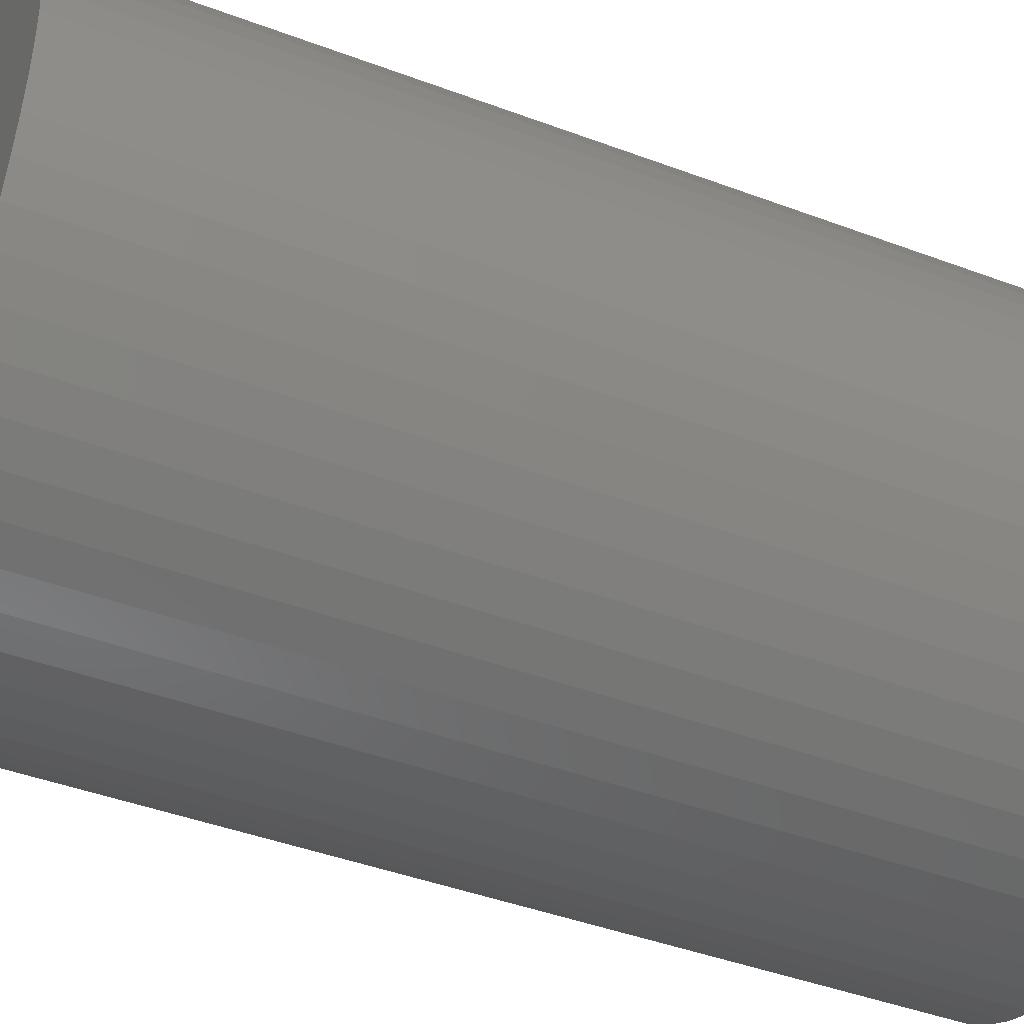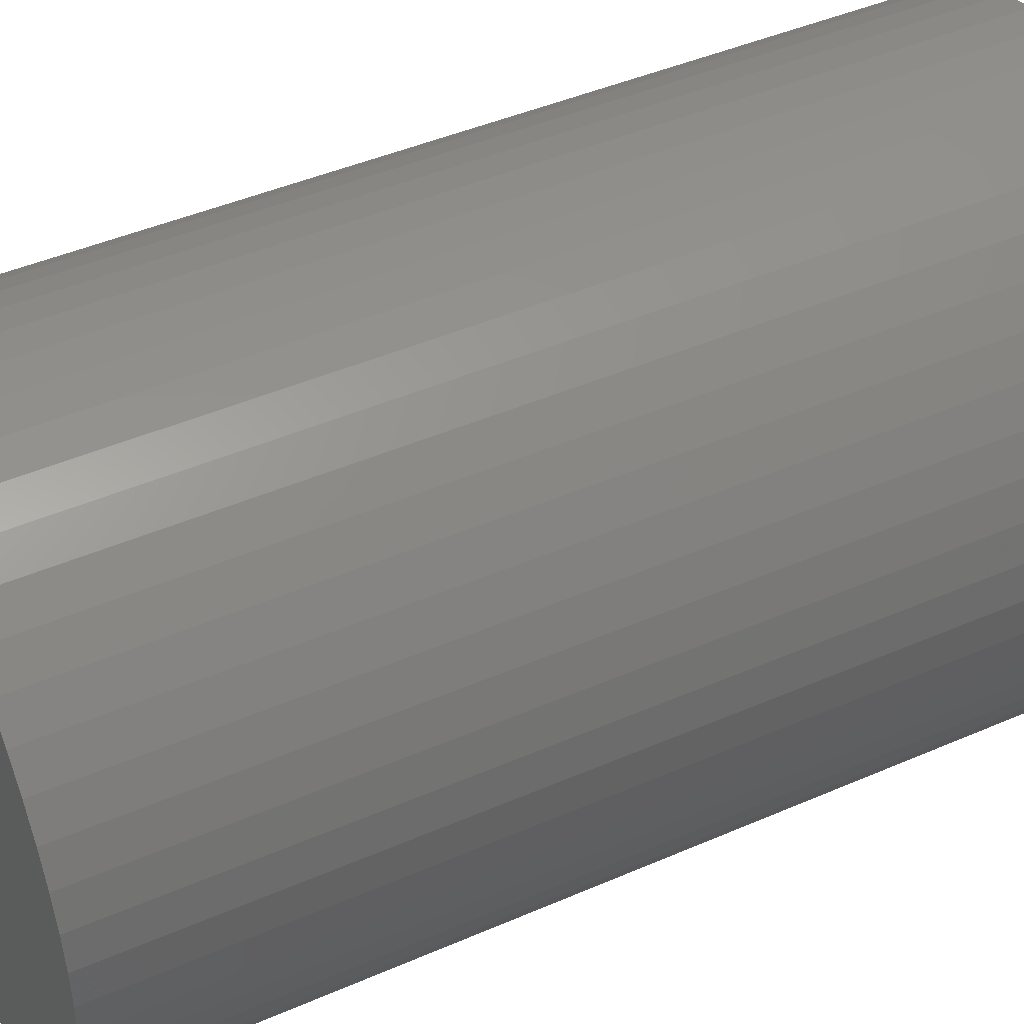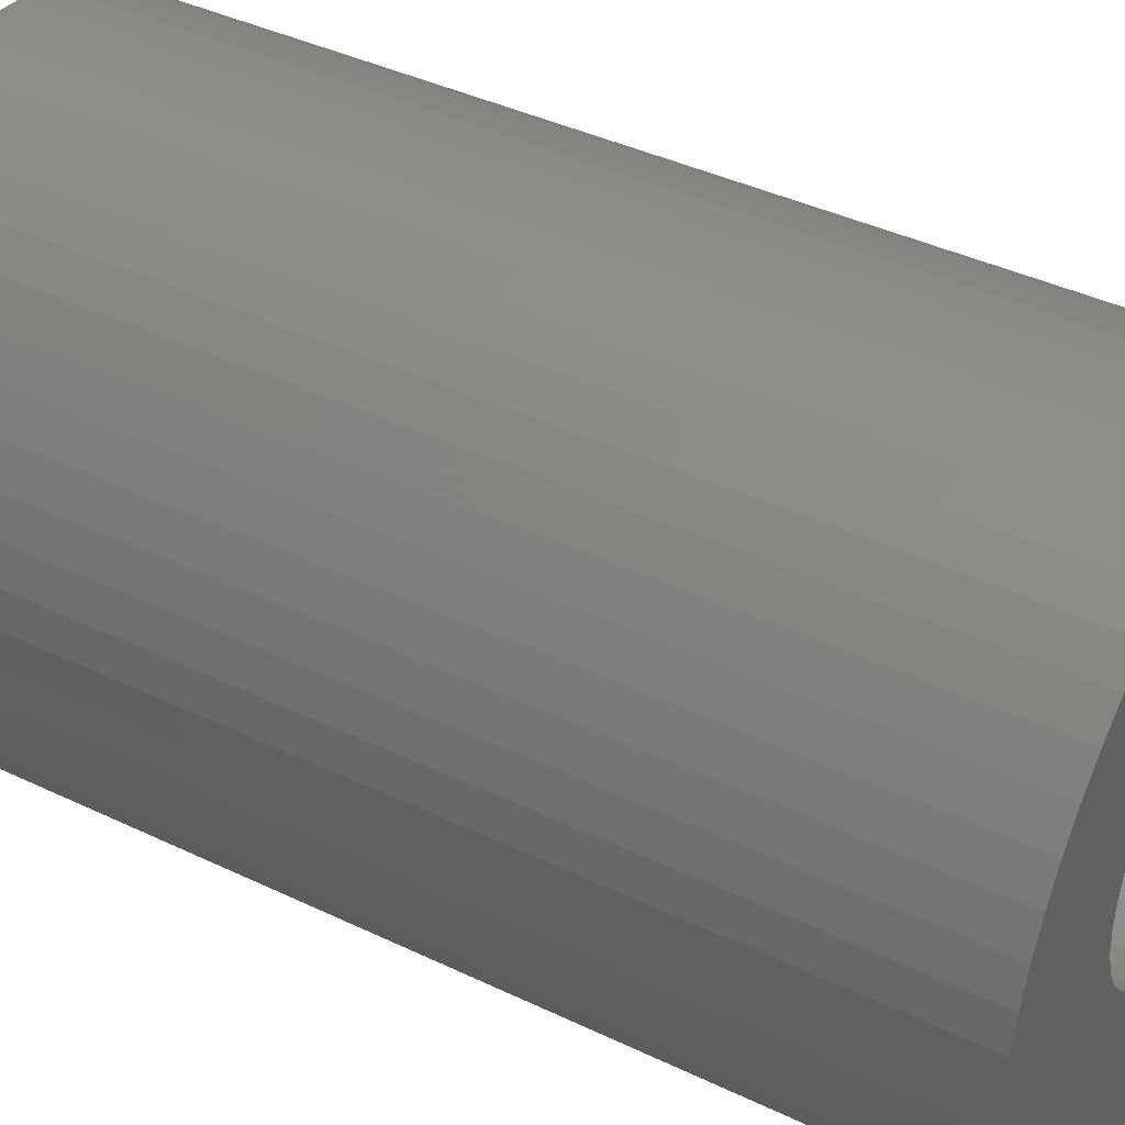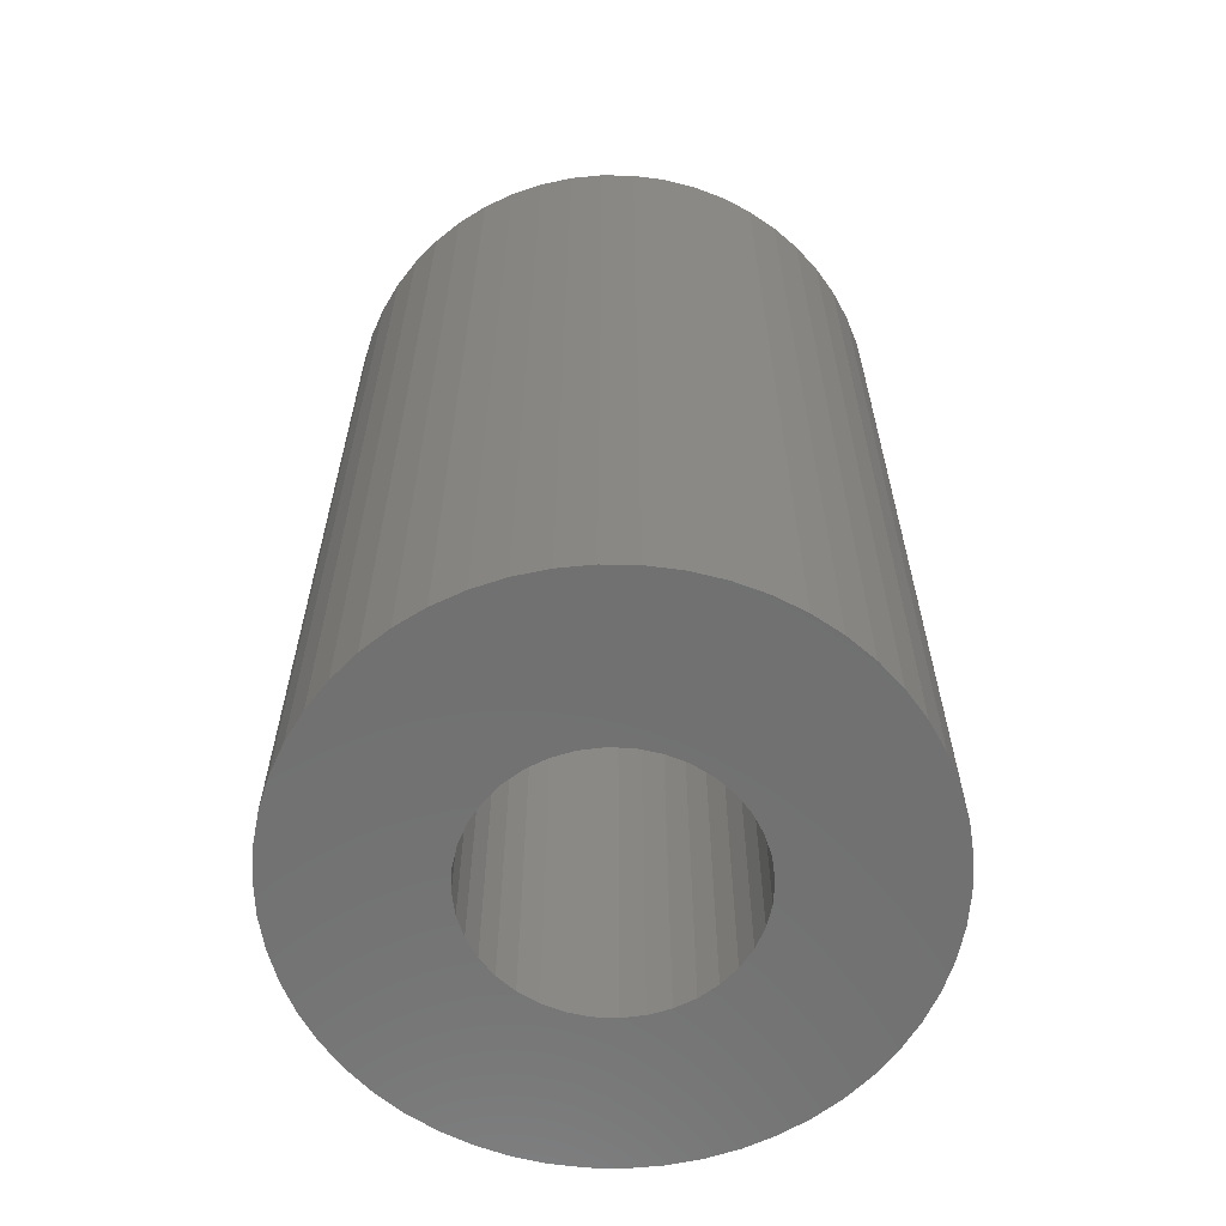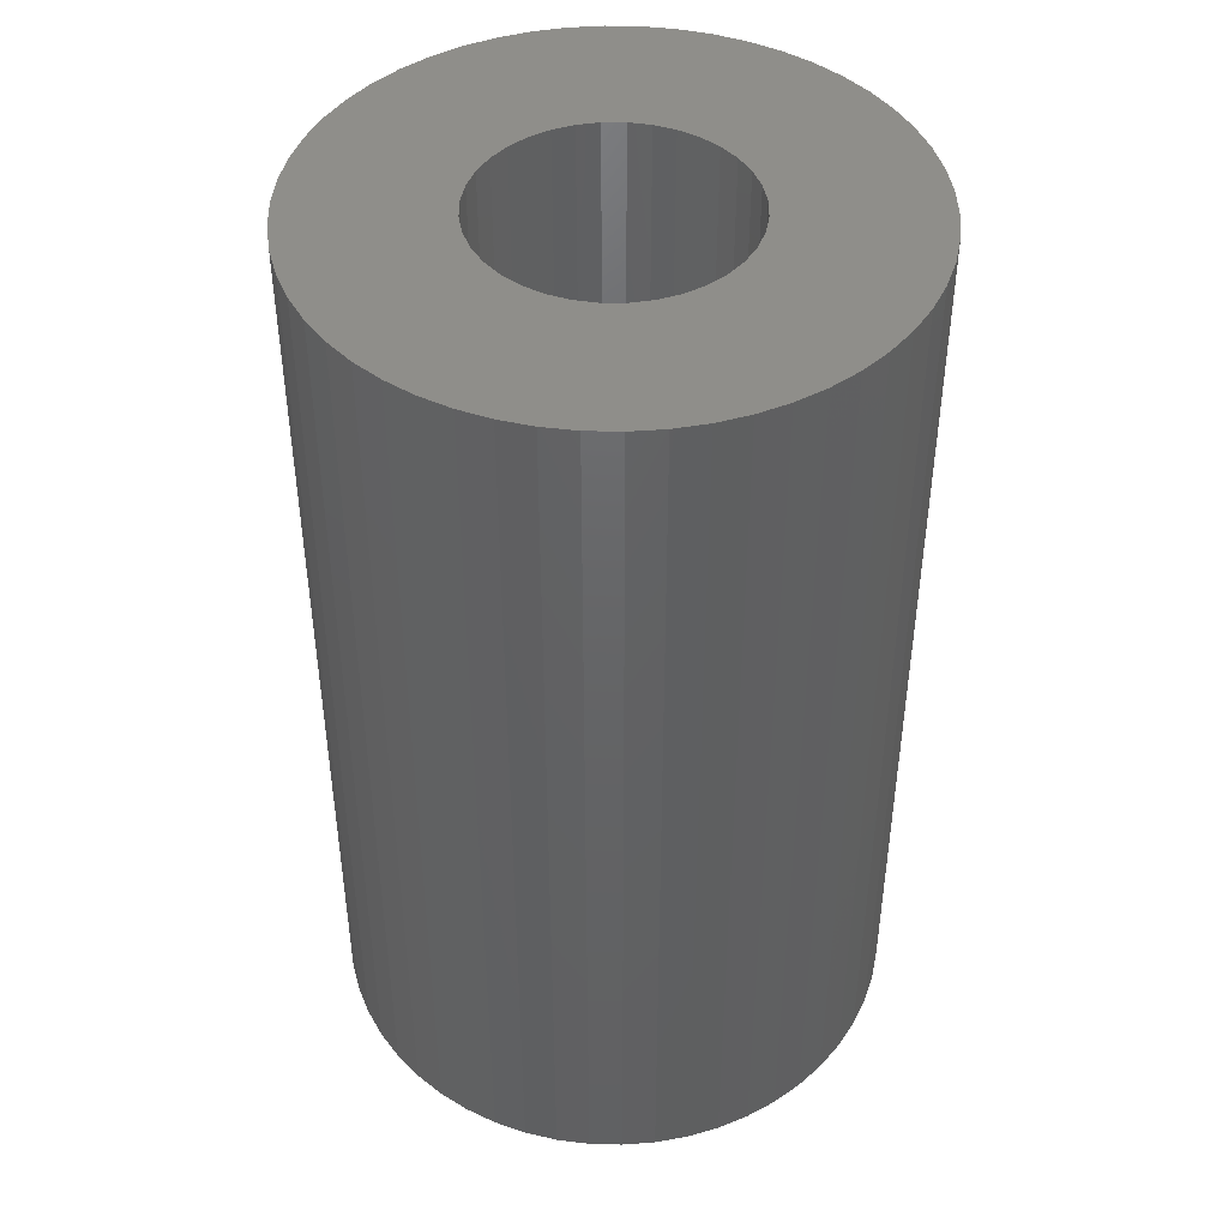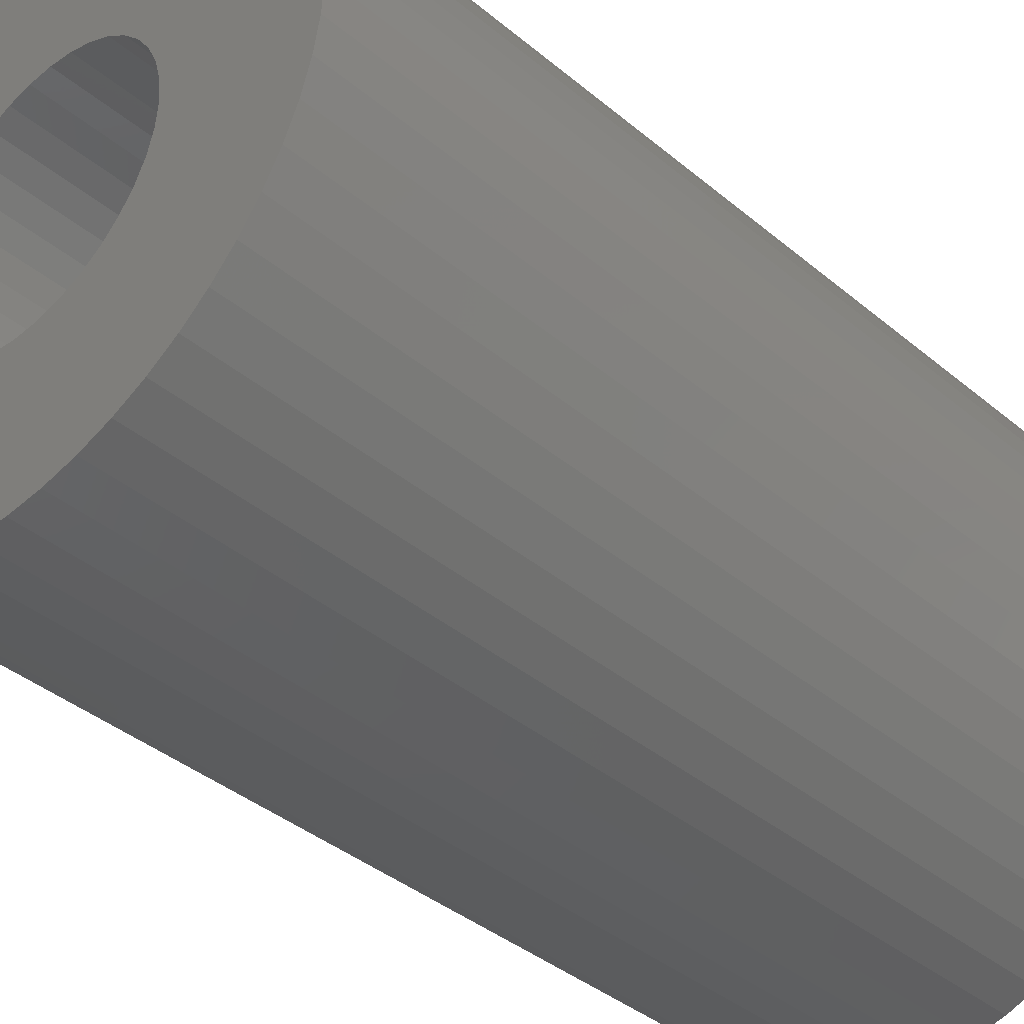
<metadata>
{"format":"stl","ext":"stl","renderer":"f3d","projection":"perspective","resolution":1024,"background":"white","views":[{"elev":-43.4,"azim":-113.9,"up":"+Y"},{"elev":43.5,"azim":-117.3,"up":"+Y"},{"elev":40.2,"azim":120.6,"up":"+Y"},{"elev":-62.4,"azim":-7.7,"up":"+Z"},{"elev":44.3,"azim":95.0,"up":"+Z"},{"elev":-38.8,"azim":43.7,"up":"+Y"}]}
</metadata>
<code>
# stl→obj: 180 verts, 360 faces
v 4.966 0.5805 16.4
v 5 0 16.4
v 5 0 0
v 4.966 0.5805 0
v 4.865 1.153 16.4
v 4.865 1.153 0
v 4.698 1.71 16.4
v 4.698 1.71 0
v 4.468 2.244 0
v 4.468 2.244 16.4
v 4.177 2.748 16.4
v 4.177 2.748 0
v 3.83 3.214 0
v 3.83 3.214 16.4
v 3.431 3.637 16.4
v 3.431 3.637 0
v 2.986 4.011 16.4
v 2.986 4.011 0
v 2.5 4.33 16.4
v 2.5 4.33 0
v 1.98 4.591 16.4
v 1.98 4.591 0
v 1.434 4.79 0
v 1.434 4.79 16.4
v 0.8682 4.924 16.4
v 0.8682 4.924 0
v 0.2907 4.992 16.4
v 0.2907 4.992 0
v -0.2907 4.992 16.4
v -0.8682 4.924 16.4
v -0.2907 4.992 0
v -1.434 4.79 16.4
v -0.8682 4.924 0
v -1.98 4.591 16.4
v -1.434 4.79 0
v -1.98 4.591 0
v -2.5 4.33 16.4
v -2.5 4.33 0
v -2.986 4.011 16.4
v -3.431 3.637 16.4
v -2.986 4.011 0
v -3.83 3.214 16.4
v -3.431 3.637 0
v -4.177 2.748 16.4
v -3.83 3.214 0
v -4.177 2.748 0
v -4.468 2.244 16.4
v -4.468 2.244 0
v -4.698 1.71 0
v -4.698 1.71 16.4
v -4.865 1.153 16.4
v -4.865 1.153 0
v -4.966 0.5805 0
v -4.966 0.5805 16.4
v -5 -3.829e-15 16.4
v -5 -3.829e-15 0
v -4.966 -0.5805 0
v -4.966 -0.5805 16.4
v -4.865 -1.153 16.4
v -4.865 -1.153 0
v -4.698 -1.71 0
v -4.698 -1.71 16.4
v -4.468 -2.244 0
v -4.468 -2.244 16.4
v -4.177 -2.748 16.4
v -4.177 -2.748 0
v -3.83 -3.214 0
v -3.83 -3.214 16.4
v -3.431 -3.637 16.4
v -3.431 -3.637 0
v -2.986 -4.011 0
v -2.986 -4.011 16.4
v -2.5 -4.33 0
v -2.5 -4.33 16.4
v -1.98 -4.591 0
v -1.98 -4.591 16.4
v -1.434 -4.79 0
v -1.434 -4.79 16.4
v -0.8682 -4.924 16.4
v -0.8682 -4.924 0
v -0.2907 -4.992 0
v -0.2907 -4.992 16.4
v 0.2907 -4.992 0
v 0.2907 -4.992 16.4
v 0.8682 -4.924 0
v 0.8682 -4.924 16.4
v 1.434 -4.79 0
v 1.434 -4.79 16.4
v 1.98 -4.591 0
v 1.98 -4.591 16.4
v 2.5 -4.33 16.4
v 2.5 -4.33 0
v 2.986 -4.011 16.4
v 2.986 -4.011 0
v 3.431 -3.637 16.4
v 3.431 -3.637 0
v 3.83 -3.214 16.4
v 3.83 -3.214 0
v 4.177 -2.748 16.4
v 4.177 -2.748 0
v 4.468 -2.244 16.4
v 4.468 -2.244 0
v 4.698 -1.71 16.4
v 4.698 -1.71 0
v 4.865 -1.153 16.4
v 4.865 -1.153 0
v 4.966 -0.5805 16.4
v 4.966 -0.5805 0
v 2.216 0.3907 16.4
v 2.25 0 0
v 2.25 0 16.4
v 2.216 0.3907 0
v 2.114 0.7695 0
v 2.114 0.7695 16.4
v 1.949 1.125 0
v 1.949 1.125 16.4
v 1.724 1.446 0
v 1.724 1.446 16.4
v 1.446 1.724 0
v 1.446 1.724 16.4
v 1.125 1.949 0
v 1.125 1.949 16.4
v 0.7695 2.114 0
v 0.7695 2.114 16.4
v 0.3907 2.216 0
v 0.3907 2.216 16.4
v -1.361e-15 2.25 0
v -1.361e-15 2.25 16.4
v -0.3907 2.216 0
v -0.3907 2.216 16.4
v -0.7695 2.114 0
v -0.7695 2.114 16.4
v -1.125 1.949 0
v -1.125 1.949 16.4
v -1.446 1.724 0
v -1.446 1.724 16.4
v -1.724 1.446 0
v -1.724 1.446 16.4
v -1.949 1.125 0
v -1.949 1.125 16.4
v -2.114 0.7695 0
v -2.114 0.7695 16.4
v -2.216 0.3907 16.4
v -2.216 0.3907 0
v -2.25 -4.72e-15 16.4
v -2.25 -4.72e-15 0
v -2.216 -0.3907 0
v -2.216 -0.3907 16.4
v -2.114 -0.7695 16.4
v -2.114 -0.7695 0
v -1.949 -1.125 0
v -1.949 -1.125 16.4
v -1.724 -1.446 16.4
v -1.724 -1.446 0
v -1.446 -1.724 0
v -1.446 -1.724 16.4
v -1.125 -1.949 0
v -1.125 -1.949 16.4
v -0.7695 -2.114 0
v -0.7695 -2.114 16.4
v -0.3907 -2.216 0
v -0.3907 -2.216 16.4
v 5.582e-15 -2.25 16.4
v 5.582e-15 -2.25 0
v 0.3907 -2.216 0
v 0.3907 -2.216 16.4
v 0.7695 -2.114 0
v 0.7695 -2.114 16.4
v 1.125 -1.949 0
v 1.125 -1.949 16.4
v 1.446 -1.724 0
v 1.446 -1.724 16.4
v 1.724 -1.446 0
v 1.724 -1.446 16.4
v 1.949 -1.125 0
v 1.949 -1.125 16.4
v 2.114 -0.7695 0
v 2.114 -0.7695 16.4
v 2.216 -0.3907 0
v 2.216 -0.3907 16.4
f 1 2 3
f 1 3 4
f 5 1 4
f 5 4 6
f 7 5 6
f 7 6 8
f 7 8 9
f 10 7 9
f 11 10 9
f 11 9 12
f 11 12 13
f 14 11 13
f 15 14 13
f 15 13 16
f 17 15 16
f 17 16 18
f 19 17 18
f 19 18 20
f 21 19 20
f 21 20 22
f 21 22 23
f 24 21 23
f 25 24 23
f 25 23 26
f 27 25 26
f 27 26 28
f 29 27 28
f 30 29 31
f 29 28 31
f 32 30 33
f 30 31 33
f 34 32 35
f 32 33 35
f 34 35 36
f 37 34 38
f 39 37 38
f 34 36 38
f 40 39 41
f 39 38 41
f 42 40 43
f 40 41 43
f 44 42 45
f 42 43 45
f 44 45 46
f 47 44 46
f 47 46 48
f 47 48 49
f 50 47 49
f 51 50 49
f 51 49 52
f 51 52 53
f 54 51 53
f 55 54 53
f 55 53 56
f 55 56 57
f 58 55 57
f 59 58 57
f 59 57 60
f 59 60 61
f 62 59 61
f 62 61 63
f 64 62 63
f 65 64 63
f 65 63 66
f 65 66 67
f 68 65 67
f 69 68 67
f 69 67 70
f 69 70 71
f 72 69 71
f 72 71 73
f 74 72 73
f 74 73 75
f 76 74 75
f 76 75 77
f 78 76 77
f 79 78 77
f 79 77 80
f 79 80 81
f 82 79 81
f 82 81 83
f 84 82 83
f 84 83 85
f 86 84 85
f 86 85 87
f 88 86 87
f 88 87 89
f 90 88 89
f 91 90 92
f 90 89 92
f 93 91 94
f 91 92 94
f 95 93 96
f 93 94 96
f 97 95 98
f 95 96 98
f 99 97 100
f 97 98 100
f 101 99 100
f 101 100 102
f 103 101 104
f 101 102 104
f 105 103 106
f 103 104 106
f 107 105 108
f 105 106 108
f 2 107 3
f 107 108 3
f 109 110 111
f 112 110 109
f 113 109 114
f 113 112 109
f 115 114 116
f 115 113 114
f 117 116 118
f 117 115 116
f 119 118 120
f 119 117 118
f 121 120 122
f 121 119 120
f 123 121 122
f 123 122 124
f 125 123 124
f 125 124 126
f 127 125 126
f 127 126 128
f 129 127 128
f 129 128 130
f 131 129 130
f 131 130 132
f 133 131 132
f 133 132 134
f 135 133 134
f 135 134 136
f 137 135 136
f 137 136 138
f 139 137 138
f 139 138 140
f 141 139 140
f 141 140 142
f 143 141 142
f 144 141 143
f 145 144 143
f 146 144 145
f 147 146 145
f 147 145 148
f 149 147 148
f 150 147 149
f 151 149 152
f 151 150 149
f 153 151 152
f 154 151 153
f 155 153 156
f 155 154 153
f 157 156 158
f 157 155 156
f 159 158 160
f 159 157 158
f 161 160 162
f 161 159 160
f 163 161 162
f 164 161 163
f 165 163 166
f 165 164 163
f 167 166 168
f 167 165 166
f 169 168 170
f 169 167 168
f 171 170 172
f 171 169 170
f 173 171 172
f 173 172 174
f 175 173 174
f 175 174 176
f 177 175 176
f 177 176 178
f 179 177 178
f 179 178 180
f 110 179 180
f 110 180 111
f 173 98 96
f 173 100 98
f 171 173 96
f 171 96 94
f 169 171 94
f 169 92 89
f 169 94 92
f 175 102 100
f 175 100 173
f 167 169 89
f 167 89 87
f 177 102 175
f 177 104 102
f 177 106 104
f 165 85 83
f 165 87 85
f 165 167 87
f 179 106 177
f 179 108 106
f 164 83 81
f 164 165 83
f 110 4 3
f 110 108 179
f 110 3 108
f 161 164 81
f 161 80 77
f 161 81 80
f 112 6 4
f 112 4 110
f 159 161 77
f 159 77 75
f 113 8 6
f 113 9 8
f 113 6 112
f 157 73 71
f 157 75 73
f 157 159 75
f 115 12 9
f 115 9 113
f 155 157 71
f 117 12 115
f 117 13 12
f 70 155 71
f 16 13 117
f 154 155 70
f 119 16 117
f 67 154 70
f 18 119 121
f 18 16 119
f 66 151 154
f 66 154 67
f 20 18 121
f 63 150 151
f 63 151 66
f 22 20 121
f 22 121 123
f 61 150 63
f 23 22 123
f 23 123 125
f 60 150 61
f 60 147 150
f 26 23 125
f 57 147 60
f 57 146 147
f 28 26 125
f 28 125 127
f 56 146 57
f 31 28 127
f 31 127 129
f 53 146 56
f 53 144 146
f 33 31 129
f 52 144 53
f 52 141 144
f 35 33 129
f 35 129 131
f 49 141 52
f 36 35 131
f 36 131 133
f 48 141 49
f 48 139 141
f 38 36 133
f 46 139 48
f 46 137 139
f 41 38 133
f 41 133 135
f 45 137 46
f 43 135 137
f 43 41 135
f 43 137 45
f 95 97 174
f 97 99 174
f 95 174 172
f 93 95 172
f 93 172 170
f 90 91 170
f 91 93 170
f 99 101 176
f 174 99 176
f 90 170 168
f 88 90 168
f 176 101 178
f 101 103 178
f 103 105 178
f 84 86 166
f 86 88 166
f 88 168 166
f 178 105 180
f 105 107 180
f 82 84 163
f 84 166 163
f 2 1 111
f 180 107 111
f 107 2 111
f 82 163 162
f 78 79 162
f 79 82 162
f 1 5 109
f 111 1 109
f 78 162 160
f 76 78 160
f 5 7 114
f 7 10 114
f 109 5 114
f 76 160 158
f 72 74 158
f 74 76 158
f 10 11 116
f 114 10 116
f 72 158 156
f 11 14 118
f 116 11 118
f 72 156 69
f 118 14 15
f 69 156 153
f 118 15 120
f 69 153 68
f 122 120 17
f 120 15 17
f 153 152 65
f 68 153 65
f 122 17 19
f 152 149 64
f 65 152 64
f 122 19 21
f 124 122 21
f 64 149 62
f 124 21 24
f 126 124 24
f 62 149 59
f 149 148 59
f 126 24 25
f 59 148 58
f 148 145 58
f 126 25 27
f 128 126 27
f 58 145 55
f 128 27 29
f 130 128 29
f 55 145 54
f 145 143 54
f 130 29 30
f 54 143 51
f 143 142 51
f 130 30 32
f 132 130 32
f 51 142 50
f 132 32 34
f 134 132 34
f 50 142 47
f 142 140 47
f 134 34 37
f 47 140 44
f 140 138 44
f 134 37 39
f 136 134 39
f 44 138 42
f 138 136 40
f 136 39 40
f 42 138 40

</code>
